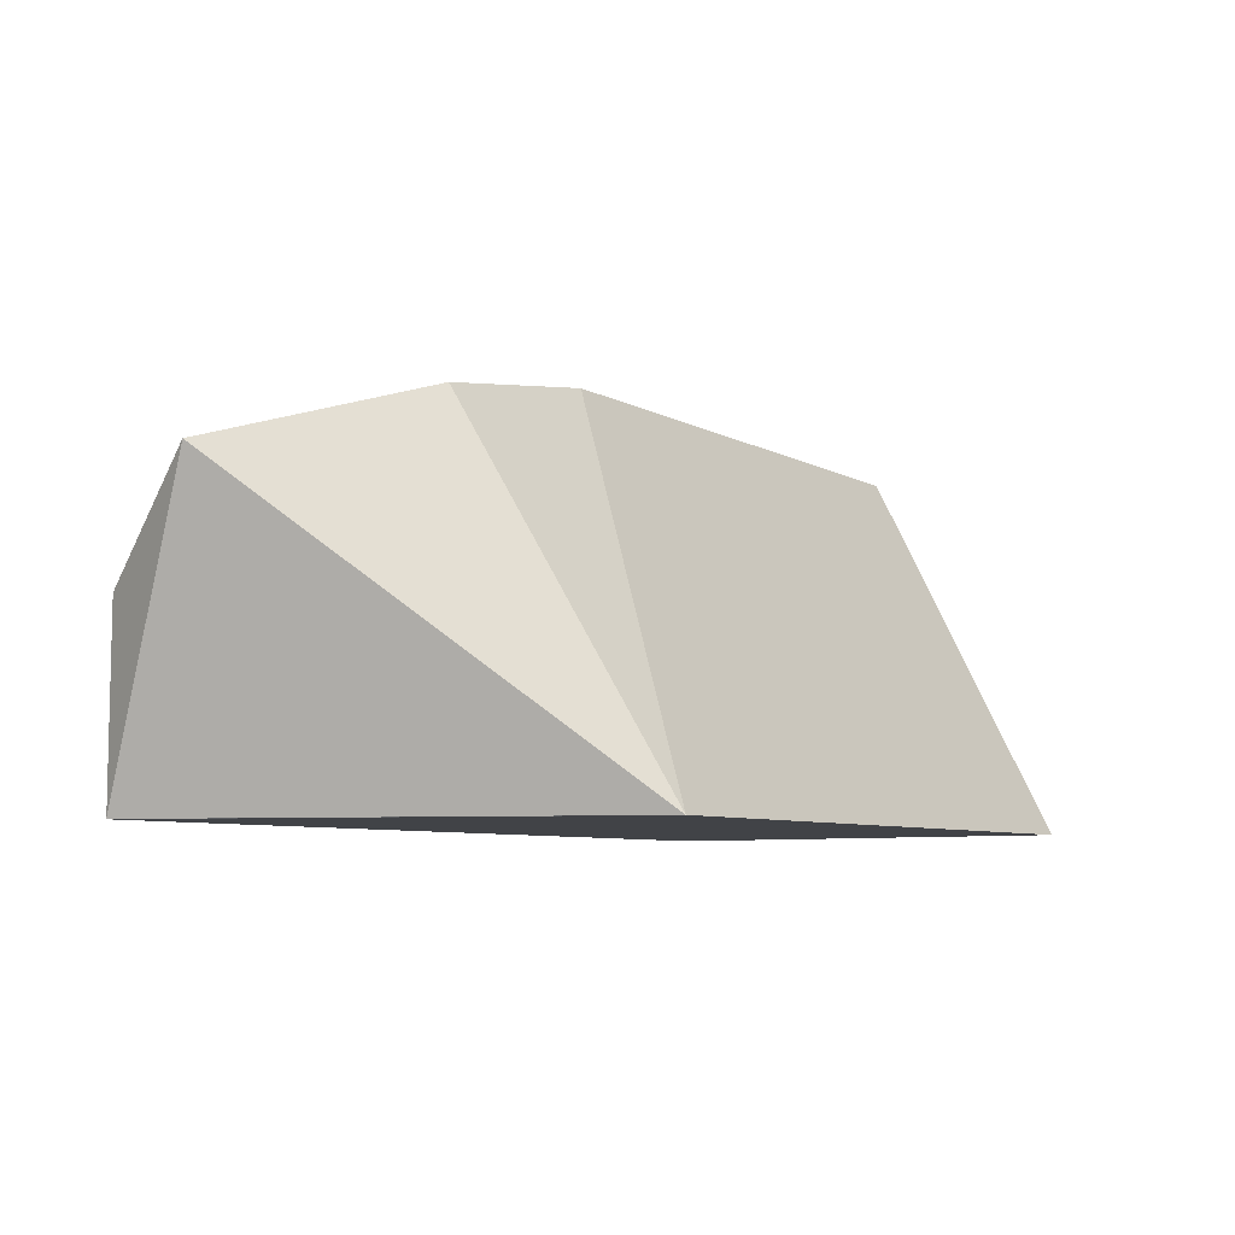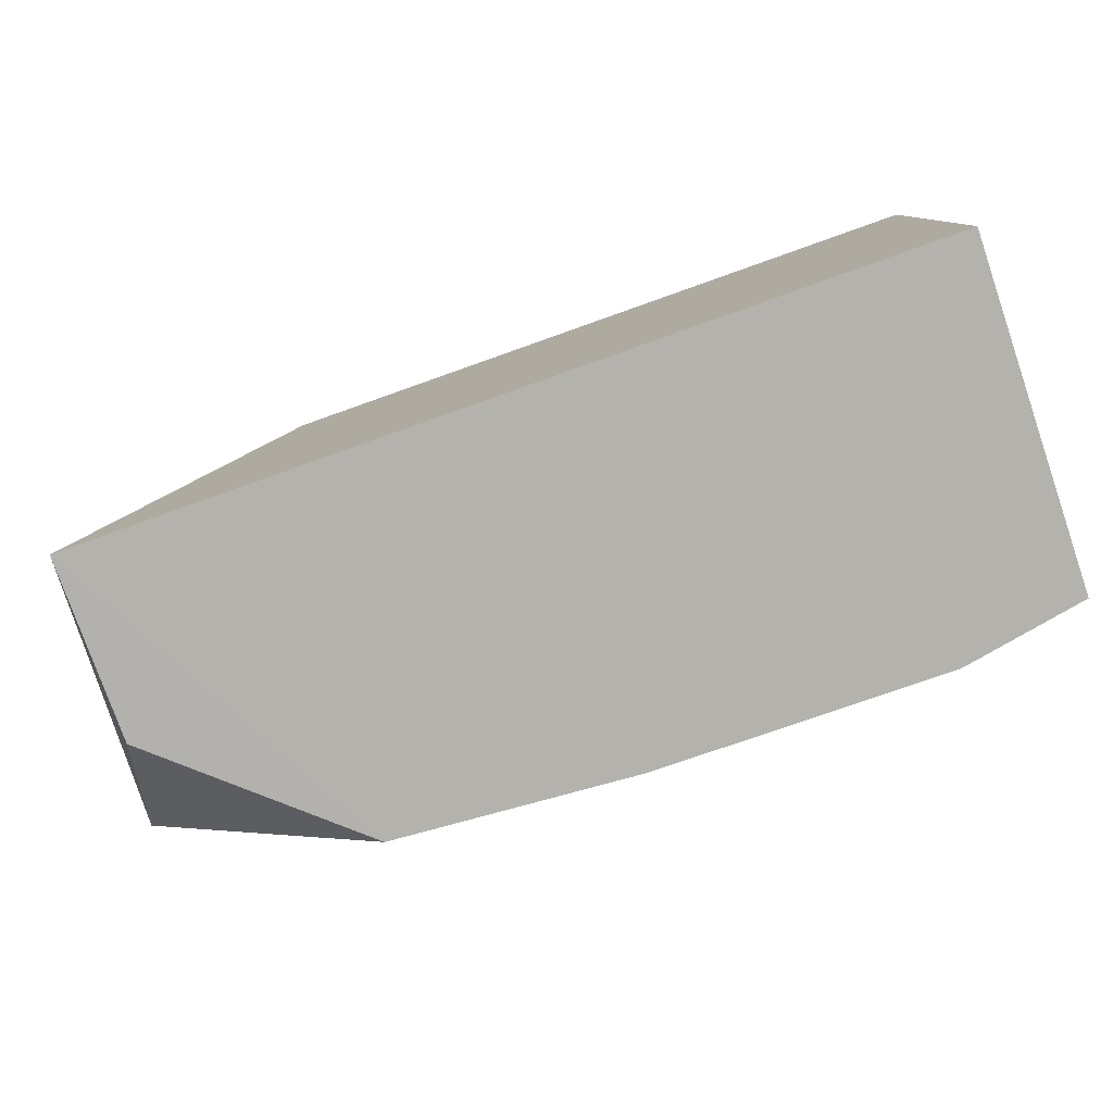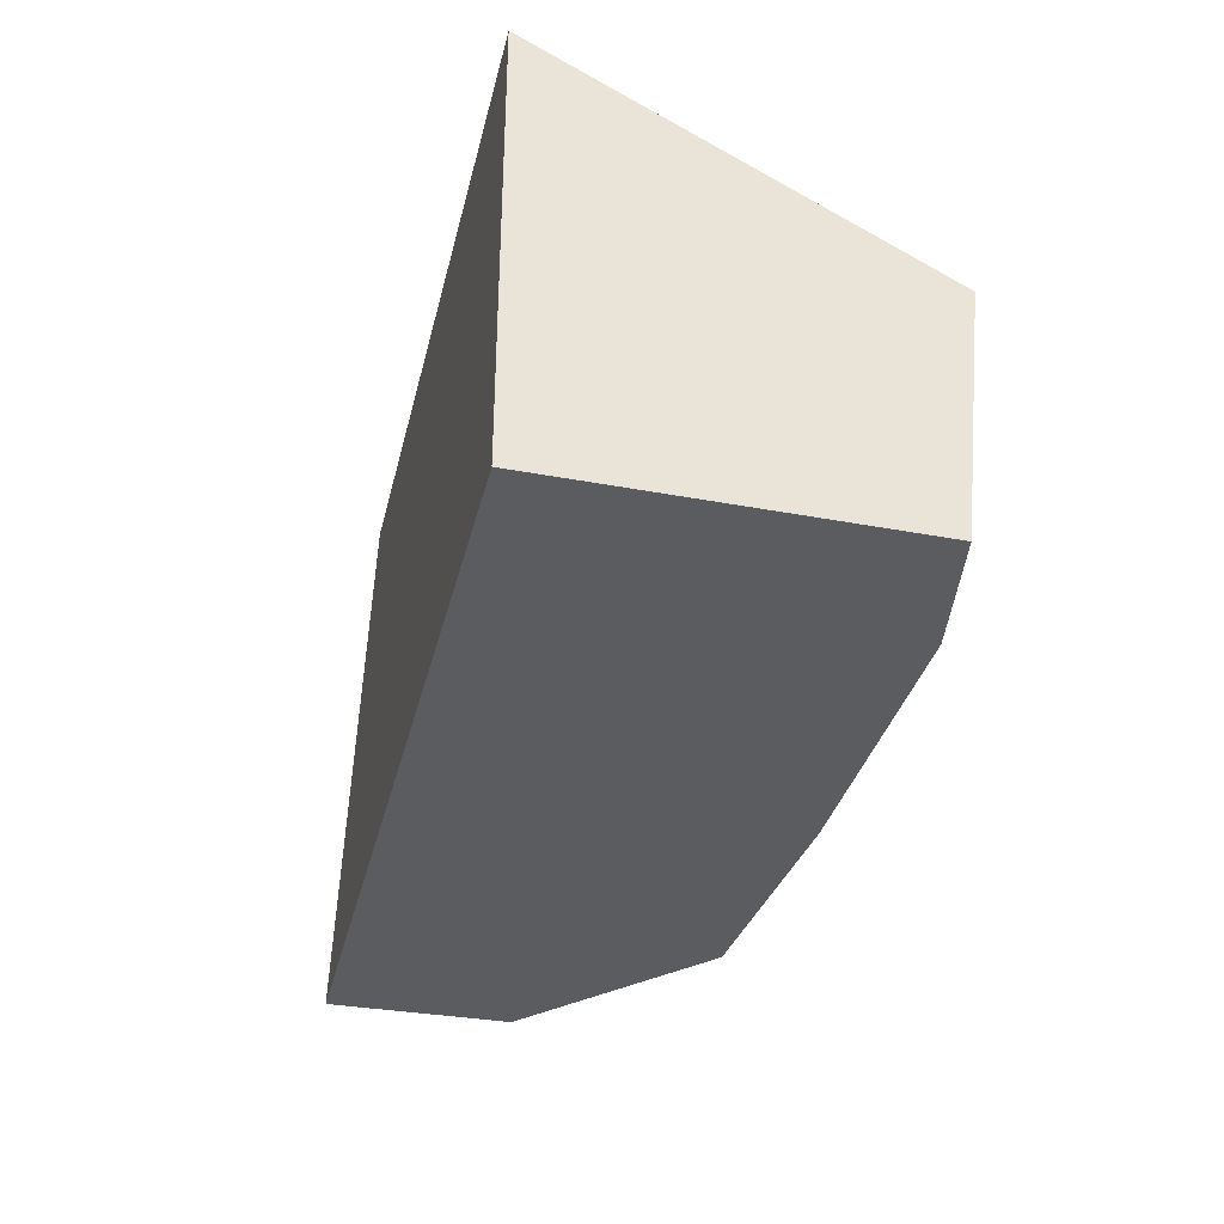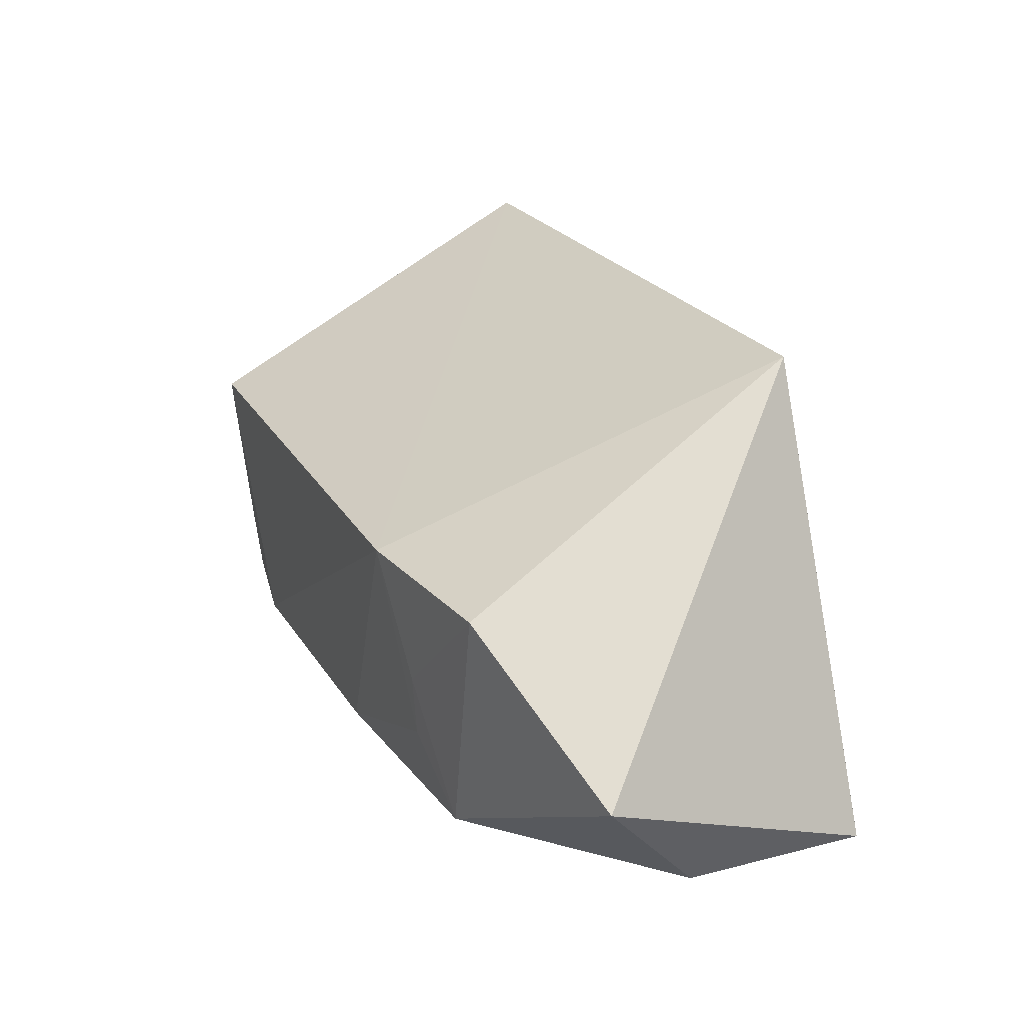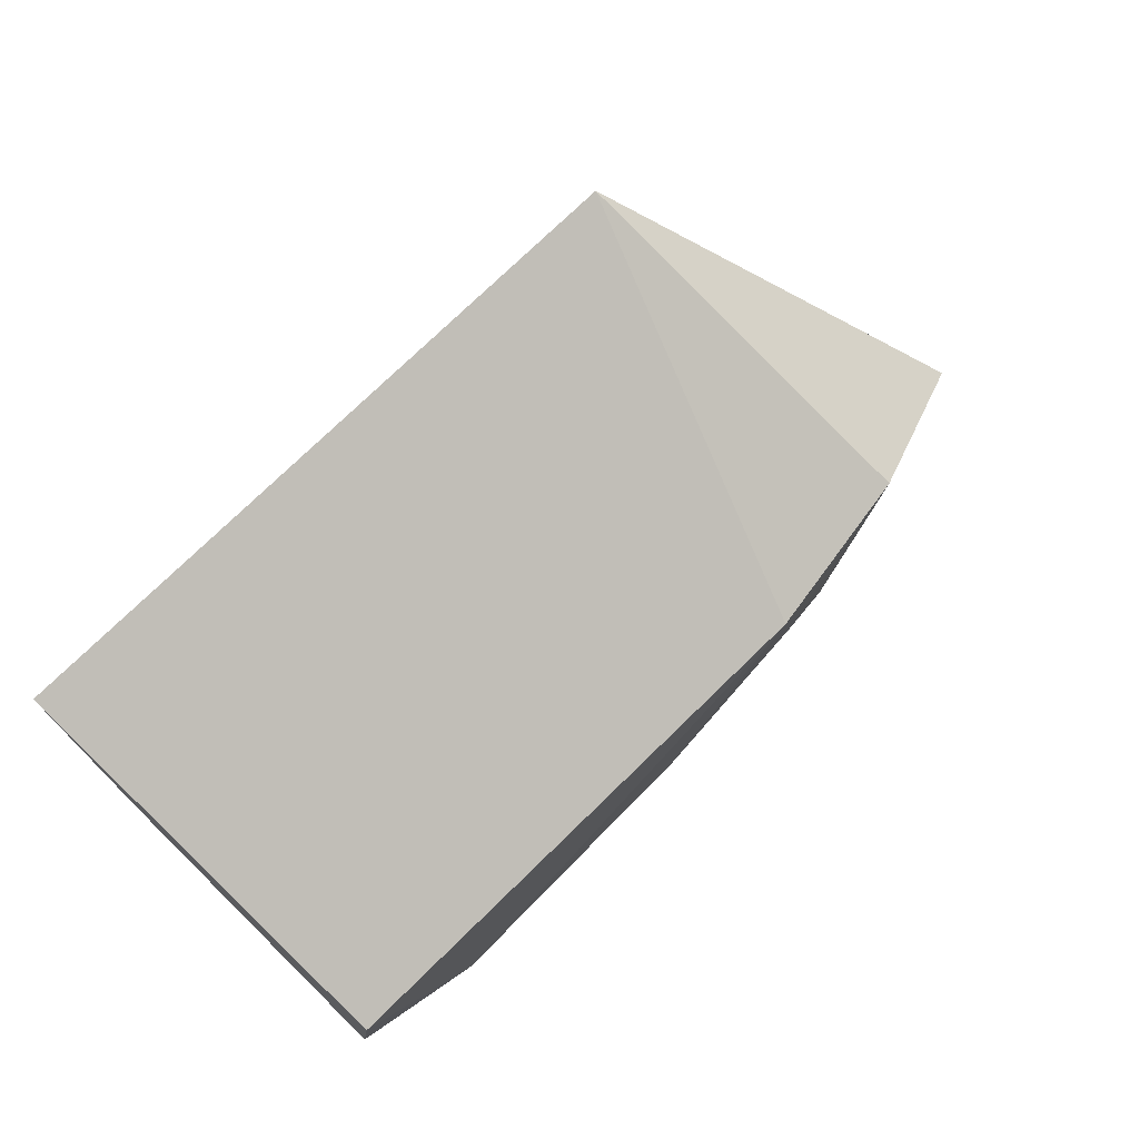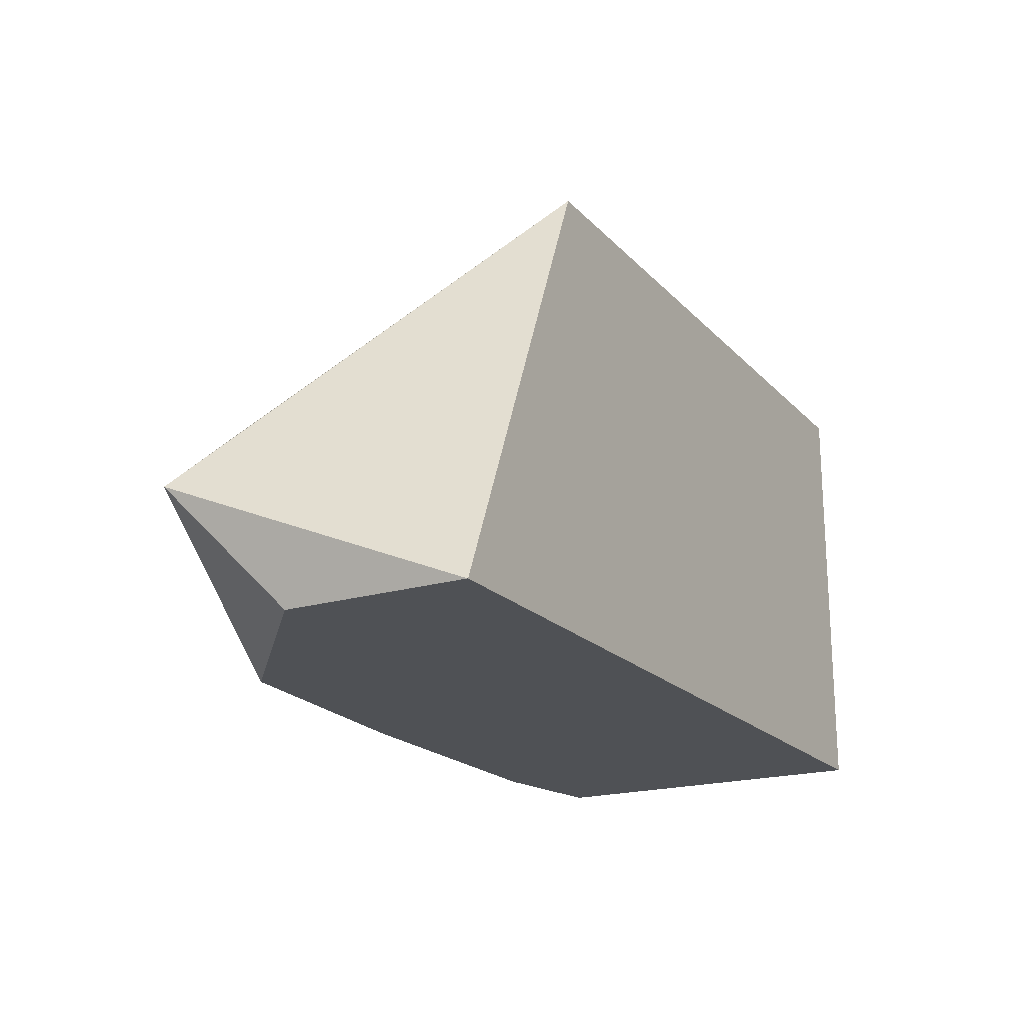
<metadata>
{"format":"obj","ext":"obj","renderer":"f3d","projection":"perspective","resolution":1024,"background":"white","views":[{"elev":-7.0,"azim":-55.3,"up":"+Y"},{"elev":-79.4,"azim":19.5,"up":"+Z"},{"elev":-35.0,"azim":76.7,"up":"+Z"},{"elev":23.0,"azim":-113.6,"up":"+Z"},{"elev":72.1,"azim":134.9,"up":"+Z"},{"elev":-19.6,"azim":-60.5,"up":"+Z"}]}
</metadata>
<code>
v 0.2197 0.2507 0.05436
v 0.2197 0.2506 -0.05341
v 0.2171 0.3429 0.008145
v 0.04037 0.3378 0.006438
v 0.007576 0.2507 -0.05324
v 0.05303 0.2507 0.0545
v 0.2186 0.3357 -0.05352
v 0.08388 0.3444 0.007832
v -0.002976 0.3226 -0.02374
v 0.1873 0.3415 -0.05349
v 0.007503 0.2507 -0.05324
v 0.2163 0.3383 -0.03584
v 0.05368 0.3366 -0.05335
v 0.07018 0.341 -0.02183
v 0.007576 0.2961 -0.05317
v 0.1143 0.341 -0.05342
v 0.07033 0.3399 -0.0369
f 6 5 2
f 6 2 1
f 7 1 2
f 7 3 1
f 7 2 5
f 8 6 1
f 8 1 3
f 8 4 6
f 9 6 4
f 10 8 3
f 11 5 6
f 11 6 9
f 12 10 3
f 12 3 7
f 12 7 10
f 13 9 4
f 13 5 11
f 13 7 5
f 14 13 4
f 14 4 8
f 15 13 11
f 15 11 9
f 15 9 13
f 16 8 10
f 16 10 7
f 16 7 13
f 17 14 8
f 17 8 16
f 17 16 13
f 17 13 14

</code>
